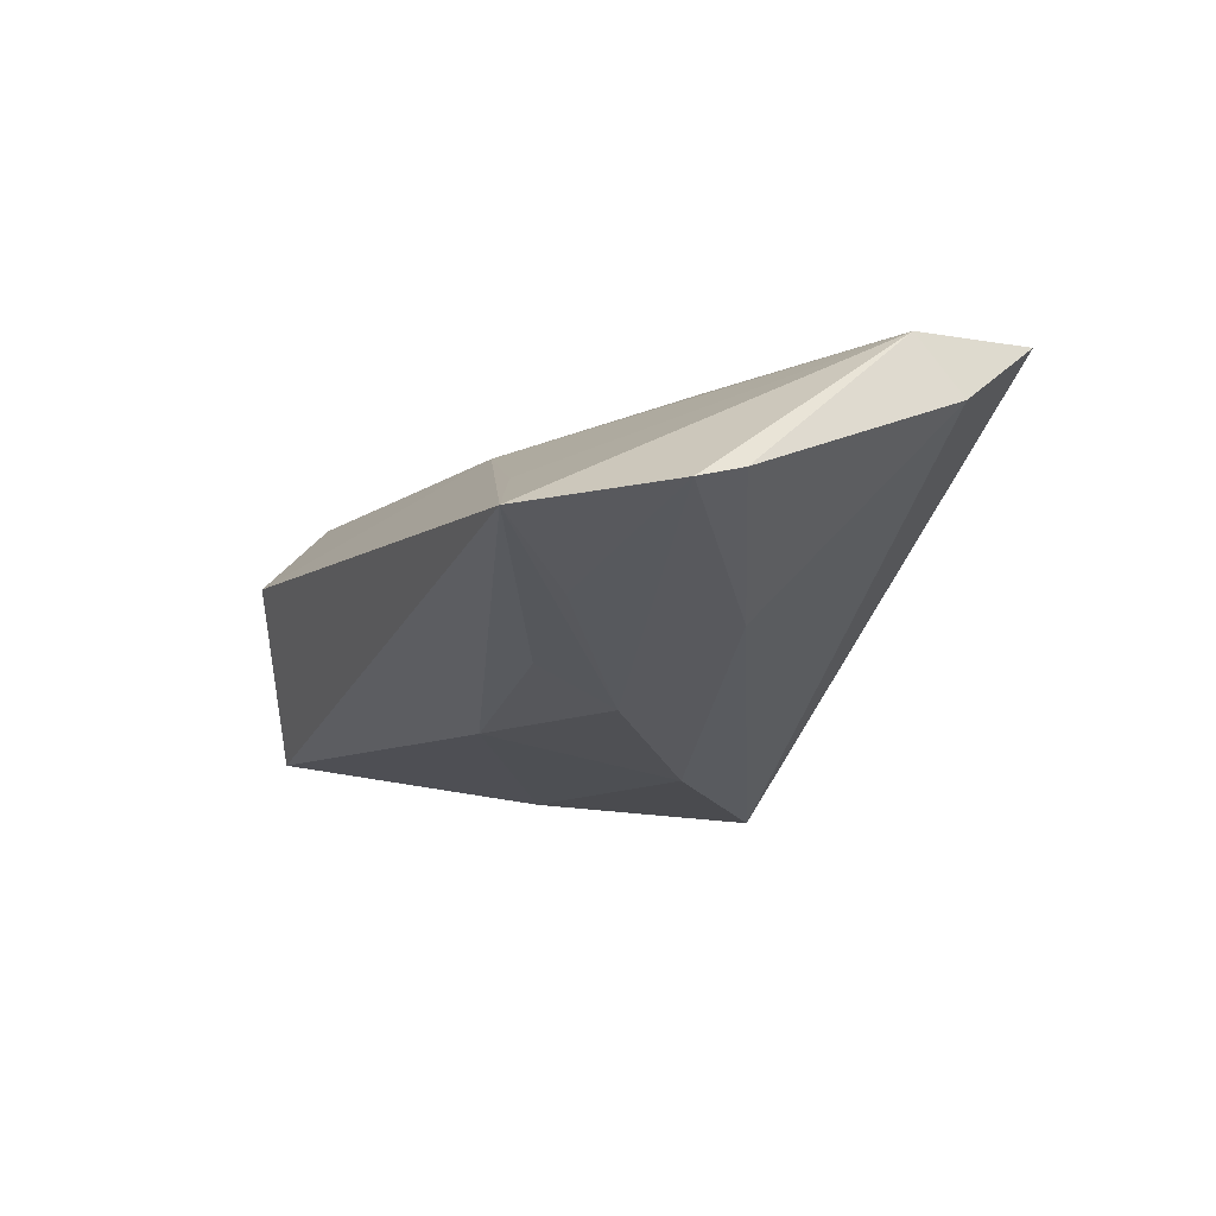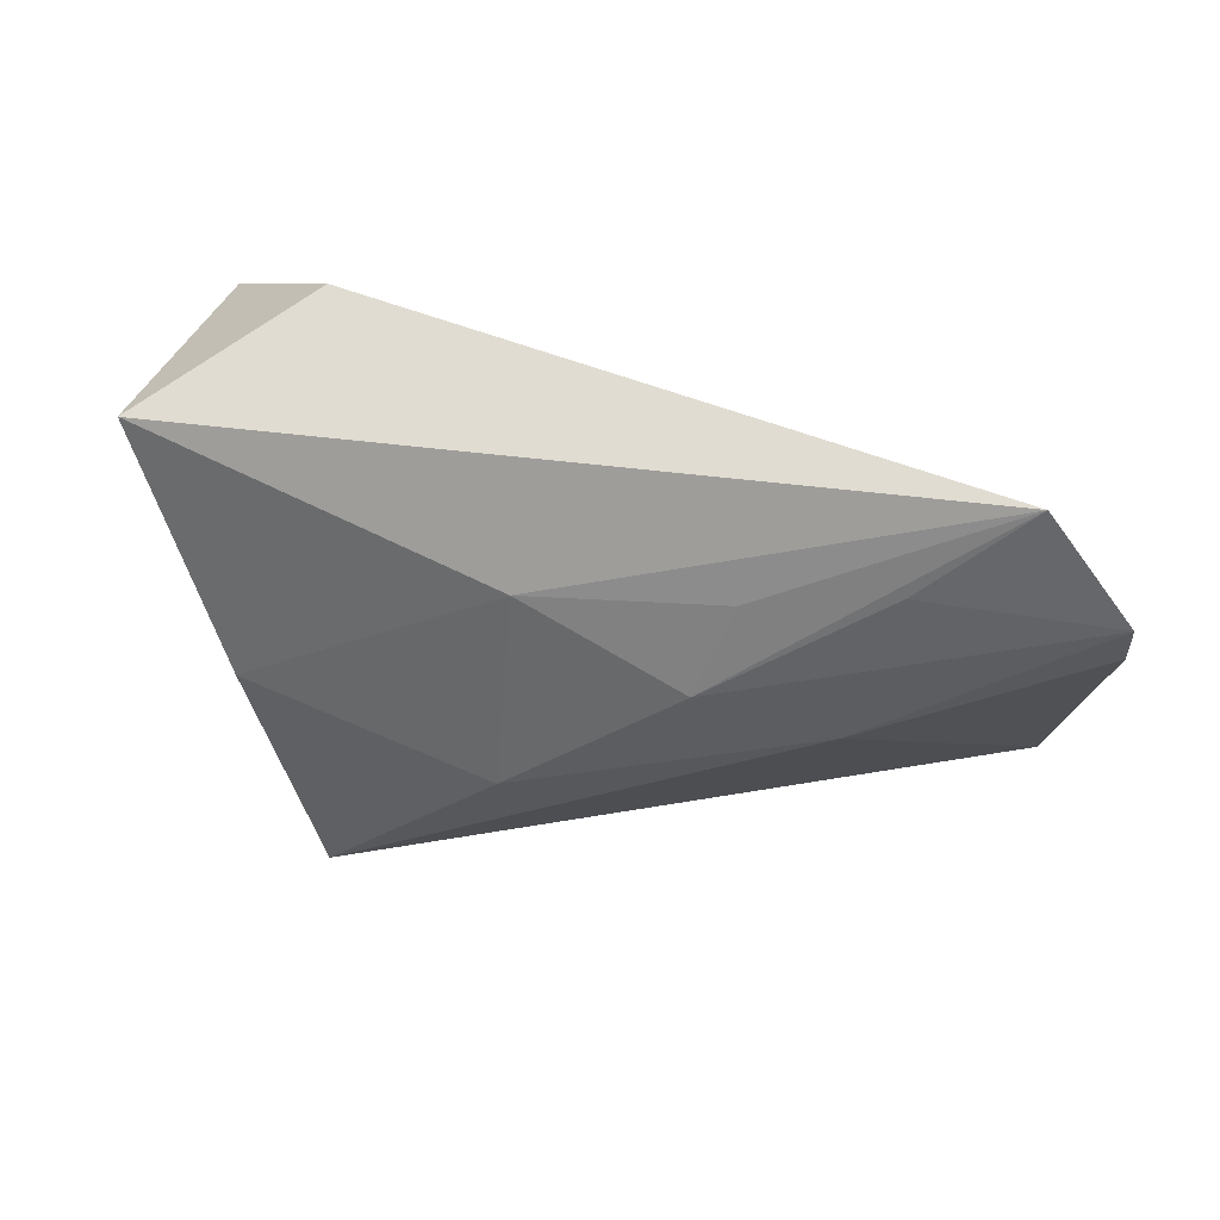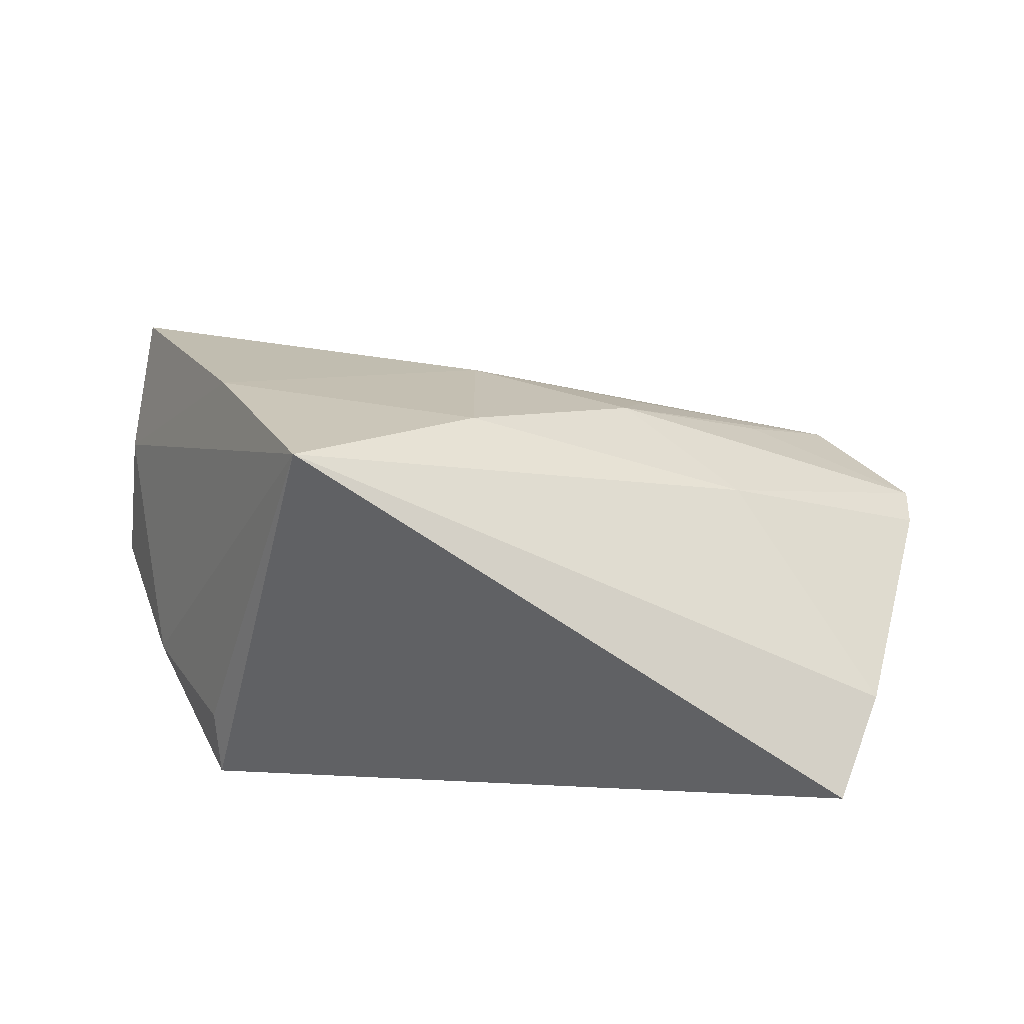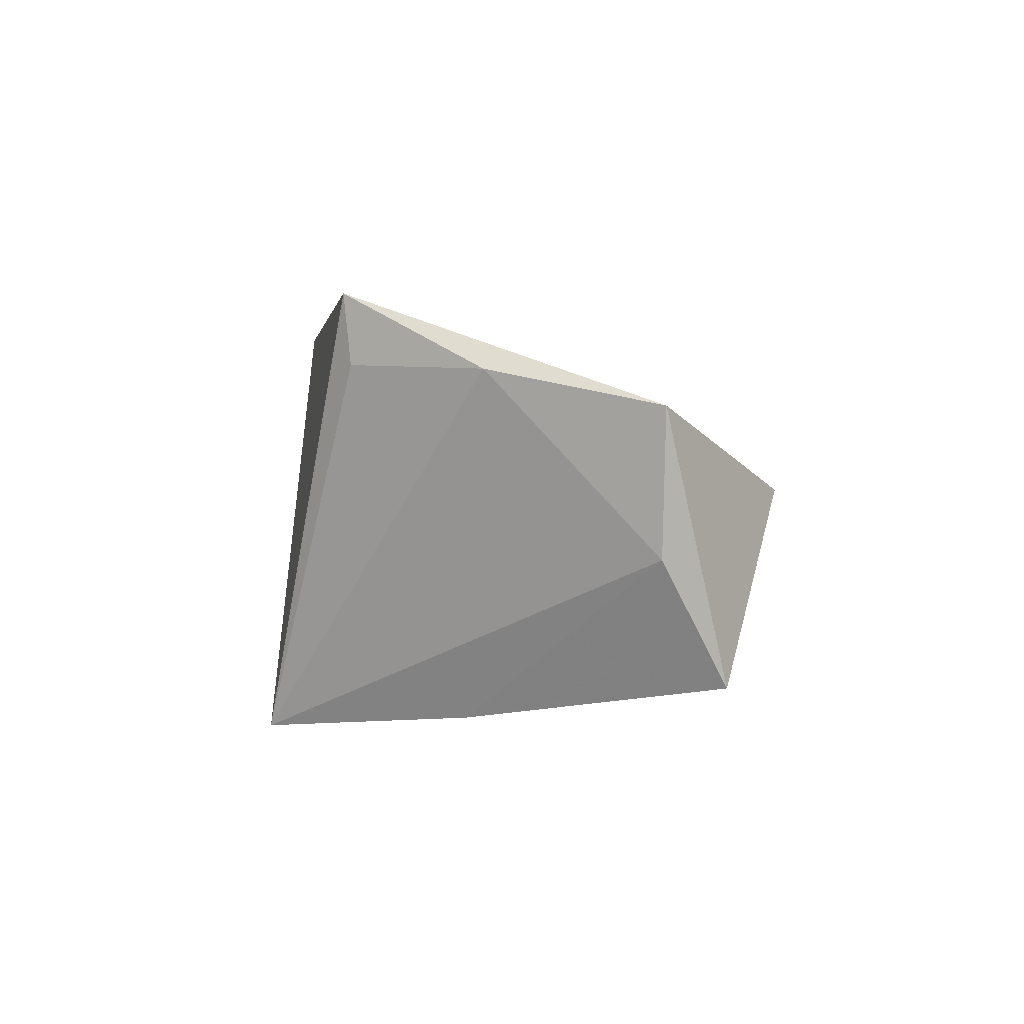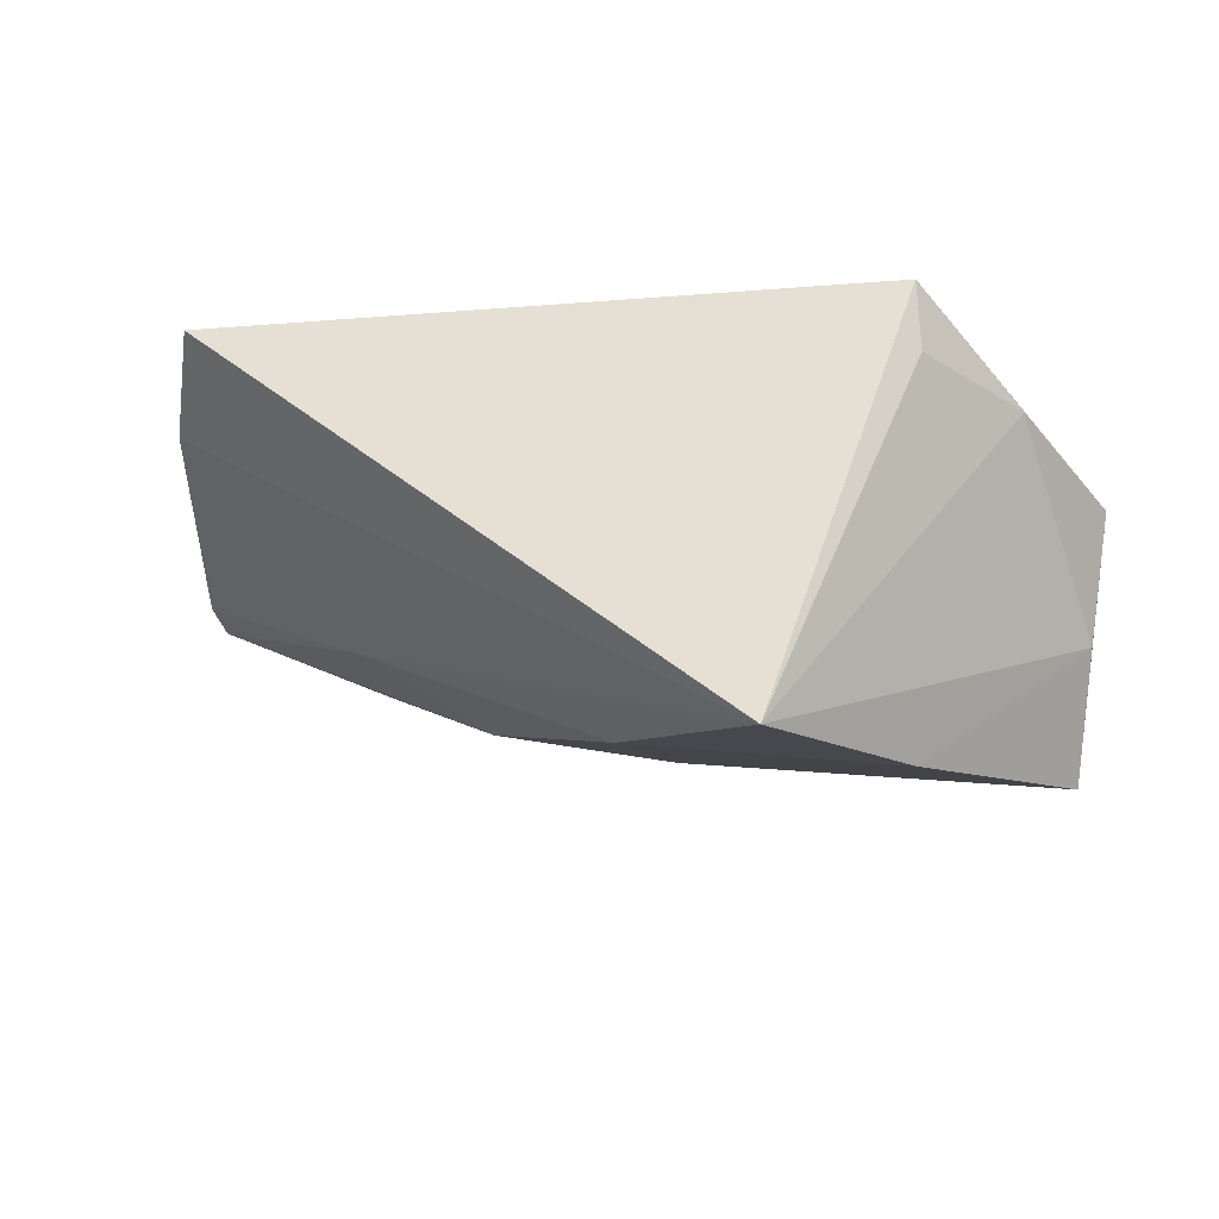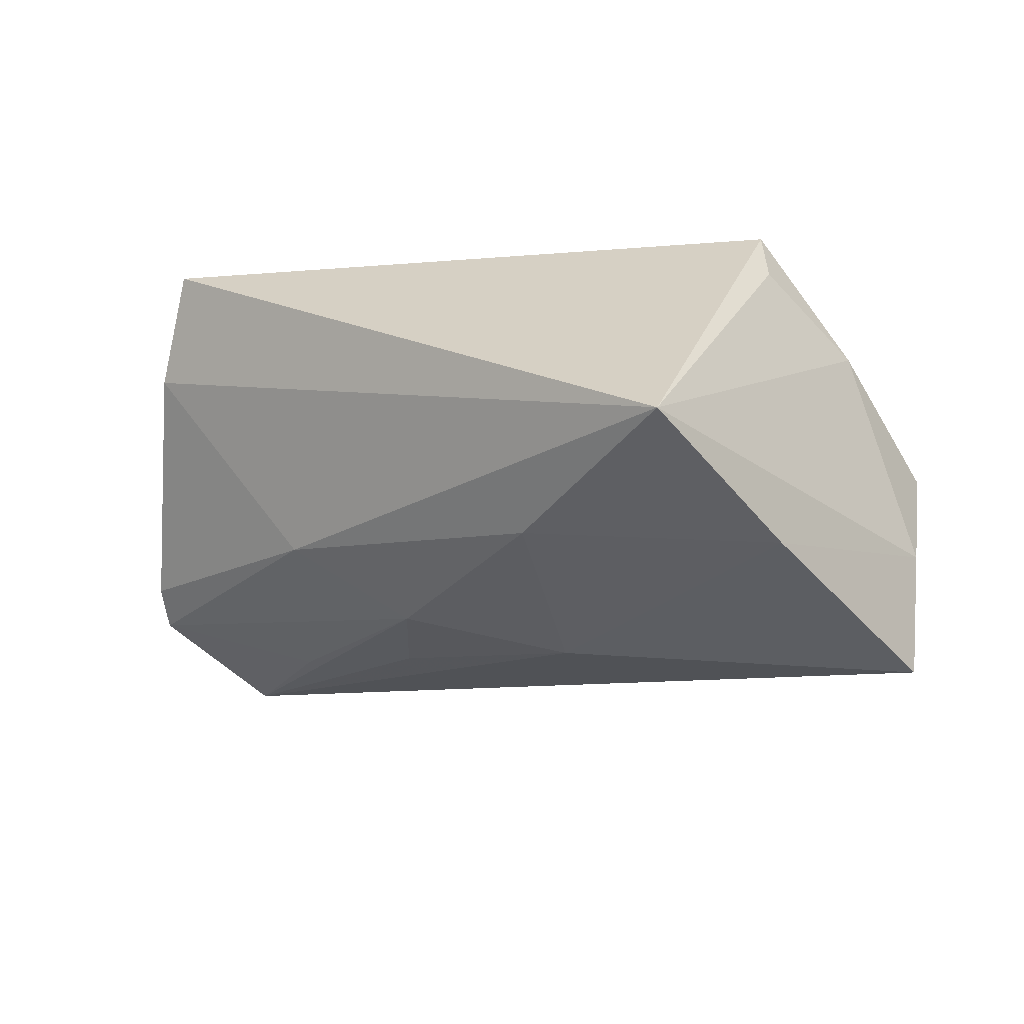
<metadata>
{"format":"obj","ext":"obj","renderer":"f3d","projection":"perspective","resolution":1024,"background":"white","views":[{"elev":-2.9,"azim":-113.9,"up":"+Z"},{"elev":47.7,"azim":-152.5,"up":"+Y"},{"elev":-60.2,"azim":-177.1,"up":"+Y"},{"elev":1.1,"azim":89.8,"up":"+Z"},{"elev":-21.8,"azim":16.0,"up":"+Z"},{"elev":-53.3,"azim":12.4,"up":"+Z"}]}
</metadata>
<code>
v 0.05456 0.0191 0.009875
v -0.03691 0.02667 0.008363
v -0.0228 0.00757 -0.01654
v -0.06606 0.0188 0.006053
v -0.05379 -0.01372 0.02454
v -0.001103 0.01659 -0.01934
v 0.03738 -0.0191 0.01555
v 0.04701 -0.002362 0.01458
v 0.01997 -0.03132 -0.03198
v -0.05456 0.0347 0.003613
v 0.03339 0.0347 -0.0001293
v -0.04957 -0.03216 0.02454
v -0.02571 0.01941 -0.0113
v 0.03229 -0.004756 -0.02942
v -0.01602 -0.006478 0.02214
v 0.05143 0.01887 -0.008354
v -0.0017 -0.01075 -0.0254
v 0.03724 -0.02004 0.02454
v -0.04279 0.02253 -0.004413
v -0.03811 -0.001319 -0.007155
v -0.0559 -0.01923 0.01703
v 0.04776 0.02701 -0.02398
v -0.01034 0.01862 0.01363
v -0.06565 0.01266 0.007313
f 11 1 22
f 22 1 16
f 9 12 21
f 5 21 12
f 18 12 9
f 18 5 12
f 10 11 22
f 4 5 10
f 9 21 20
f 20 17 9
f 4 3 20
f 3 17 20
f 9 16 8
f 8 16 1
f 1 18 8
f 5 18 15
f 19 3 4
f 4 10 19
f 19 10 3
f 3 10 13
f 9 17 14
f 14 16 9
f 22 16 14
f 6 17 3
f 3 13 6
f 22 14 6
f 6 14 17
f 6 10 22
f 6 13 10
f 4 20 24
f 24 20 21
f 24 5 4
f 21 5 24
f 7 18 9
f 9 8 7
f 7 8 18
f 5 15 23
f 11 10 23
f 1 11 23
f 23 18 1
f 23 15 18
f 2 10 5
f 5 23 2
f 2 23 10

</code>
